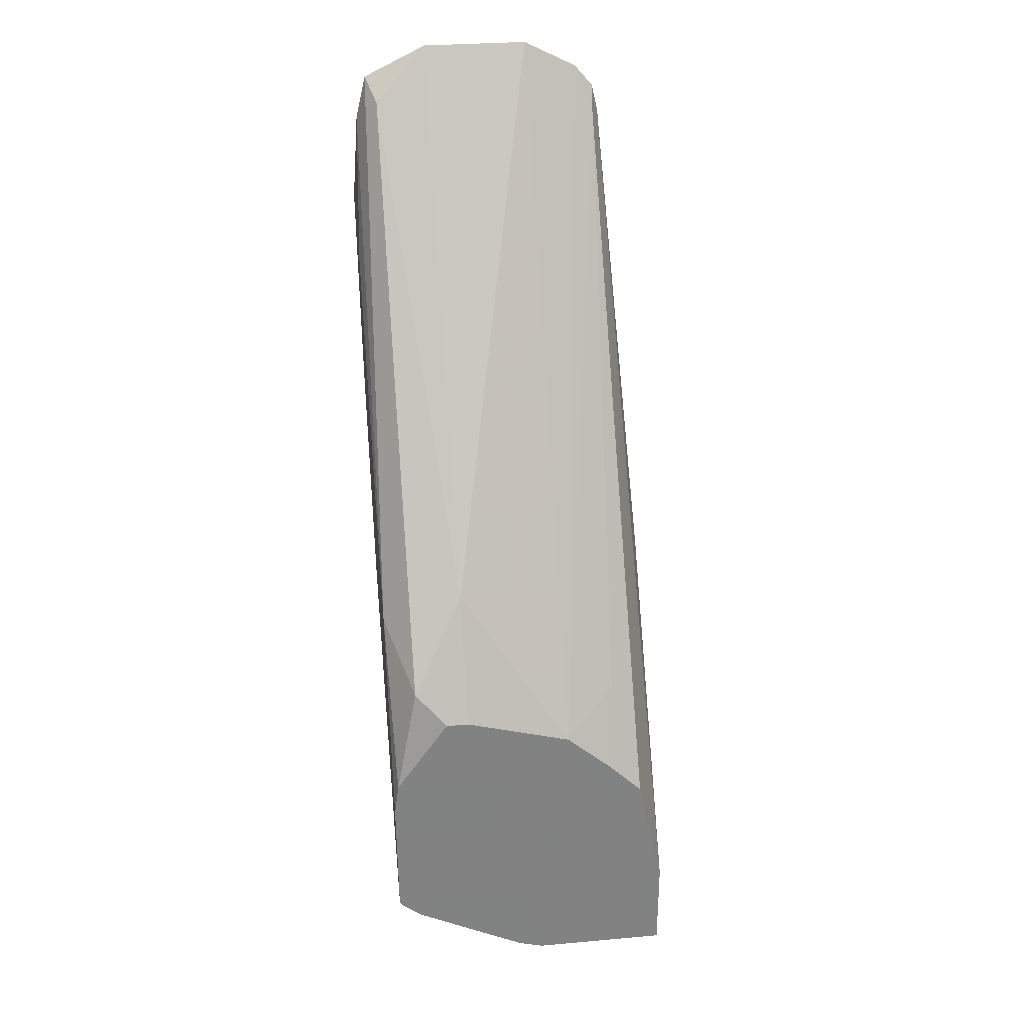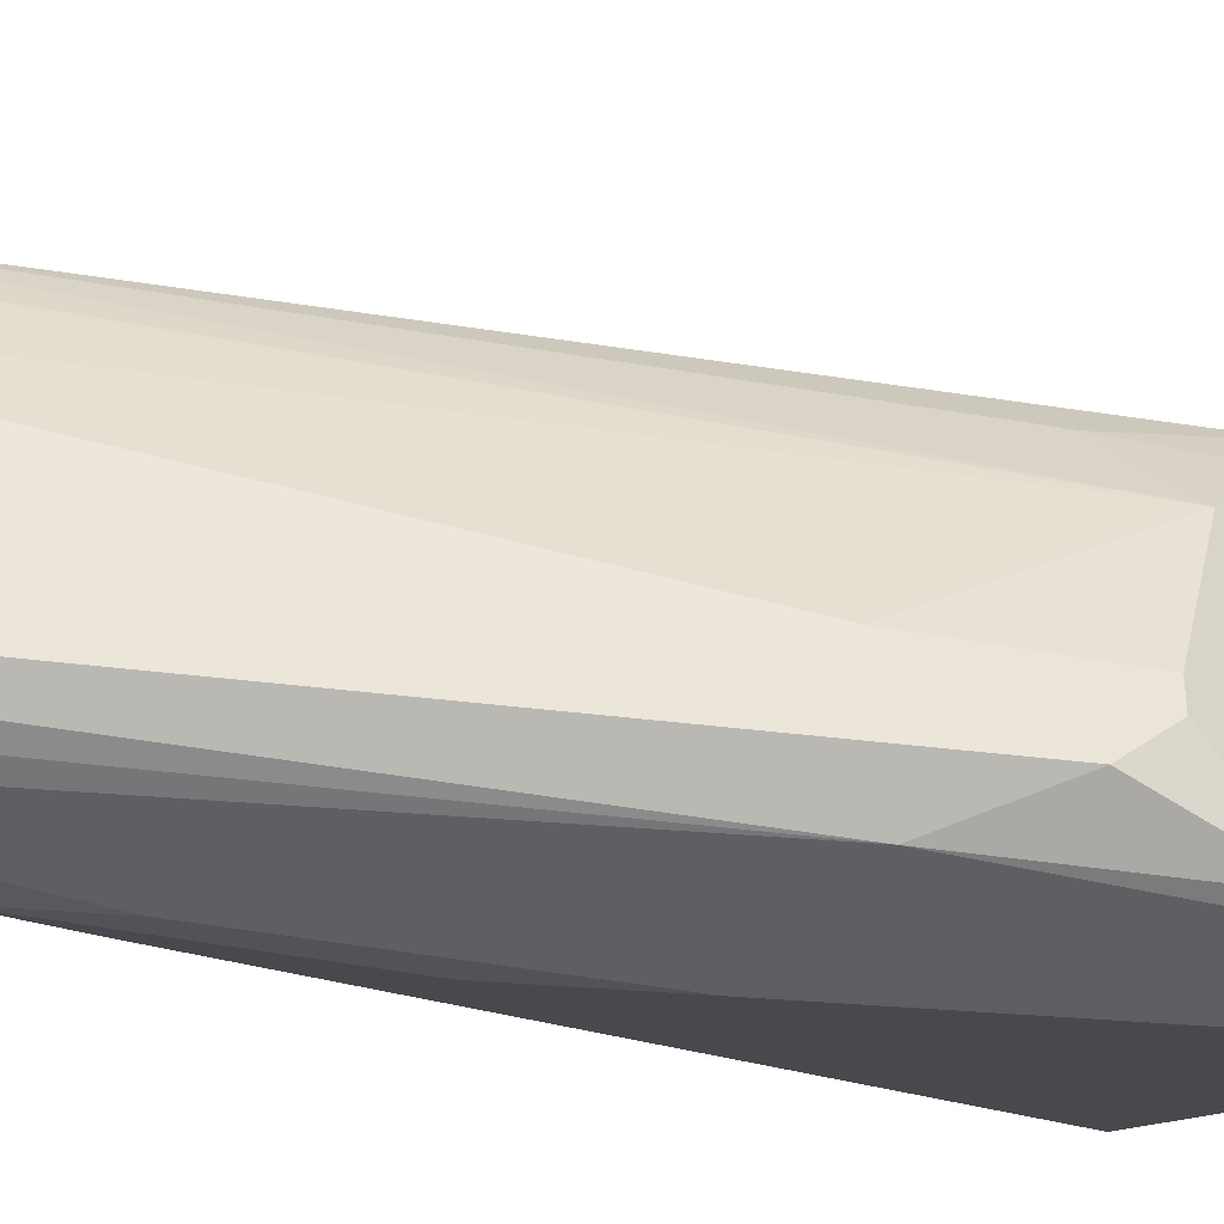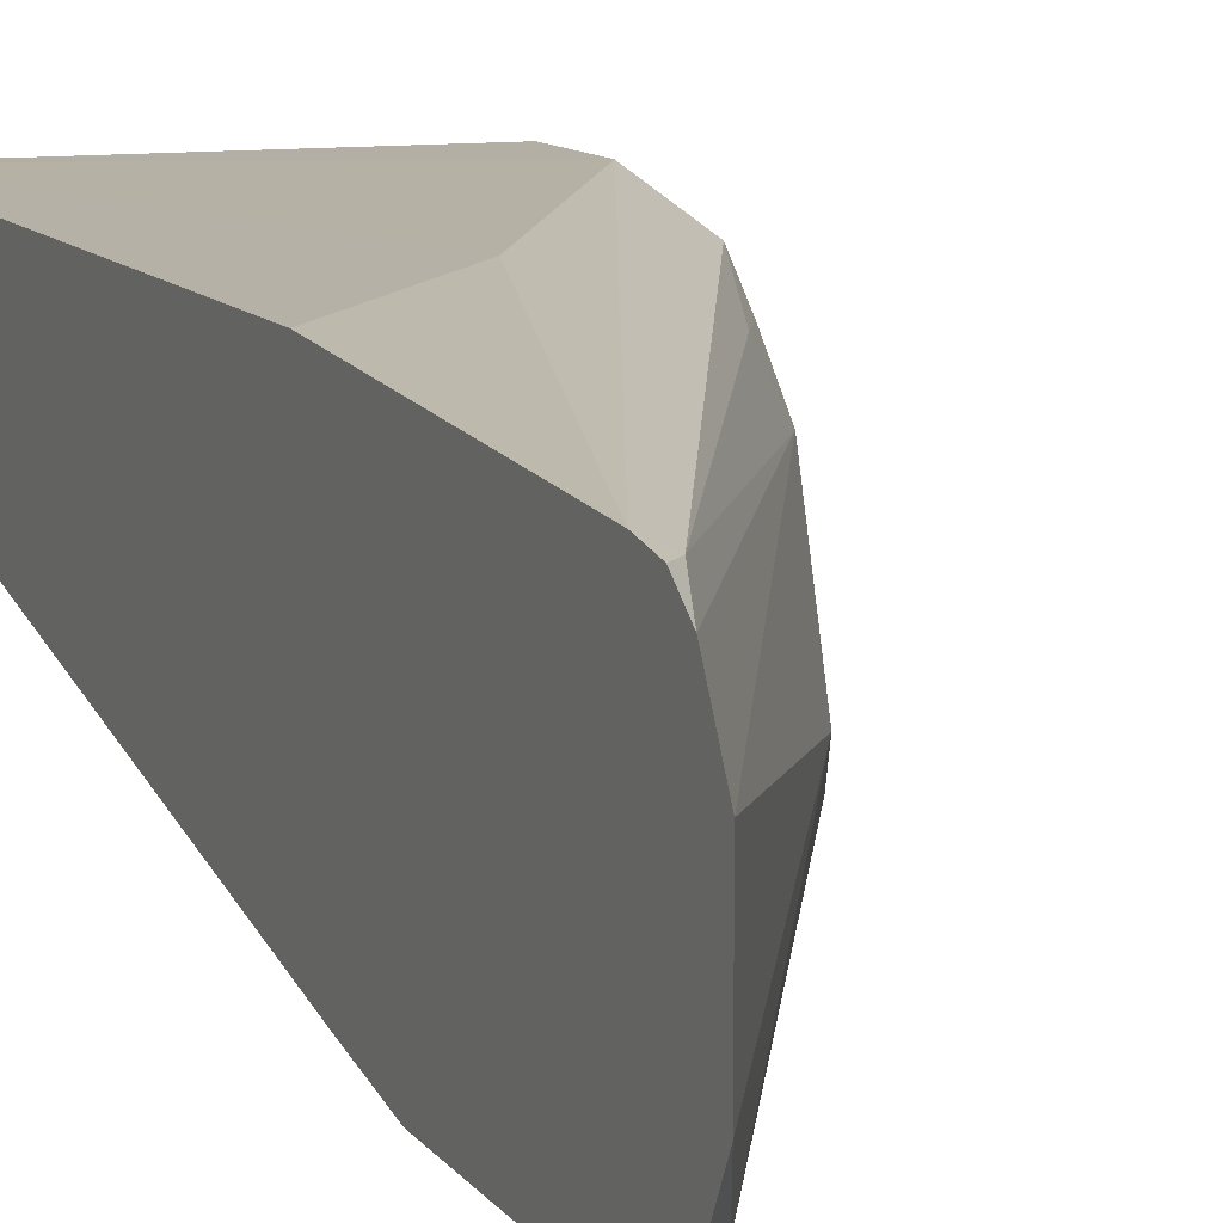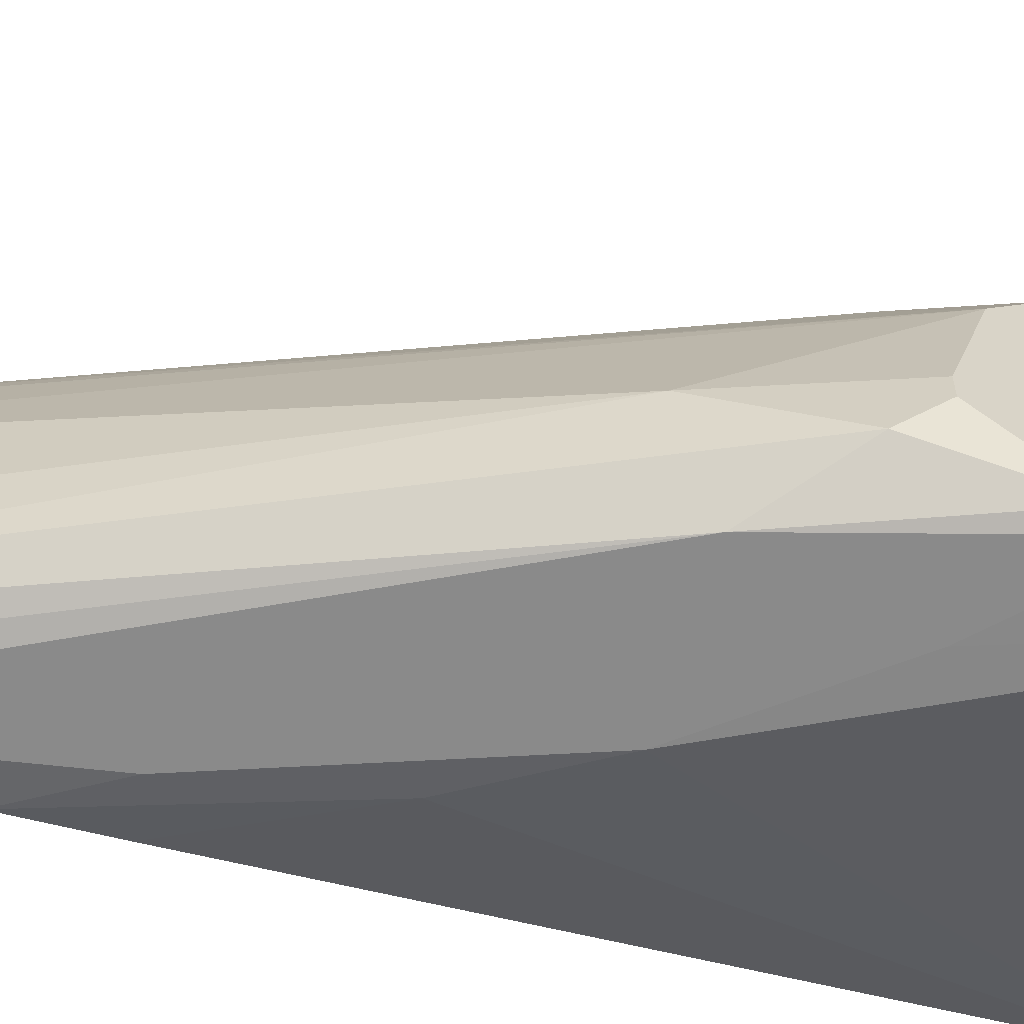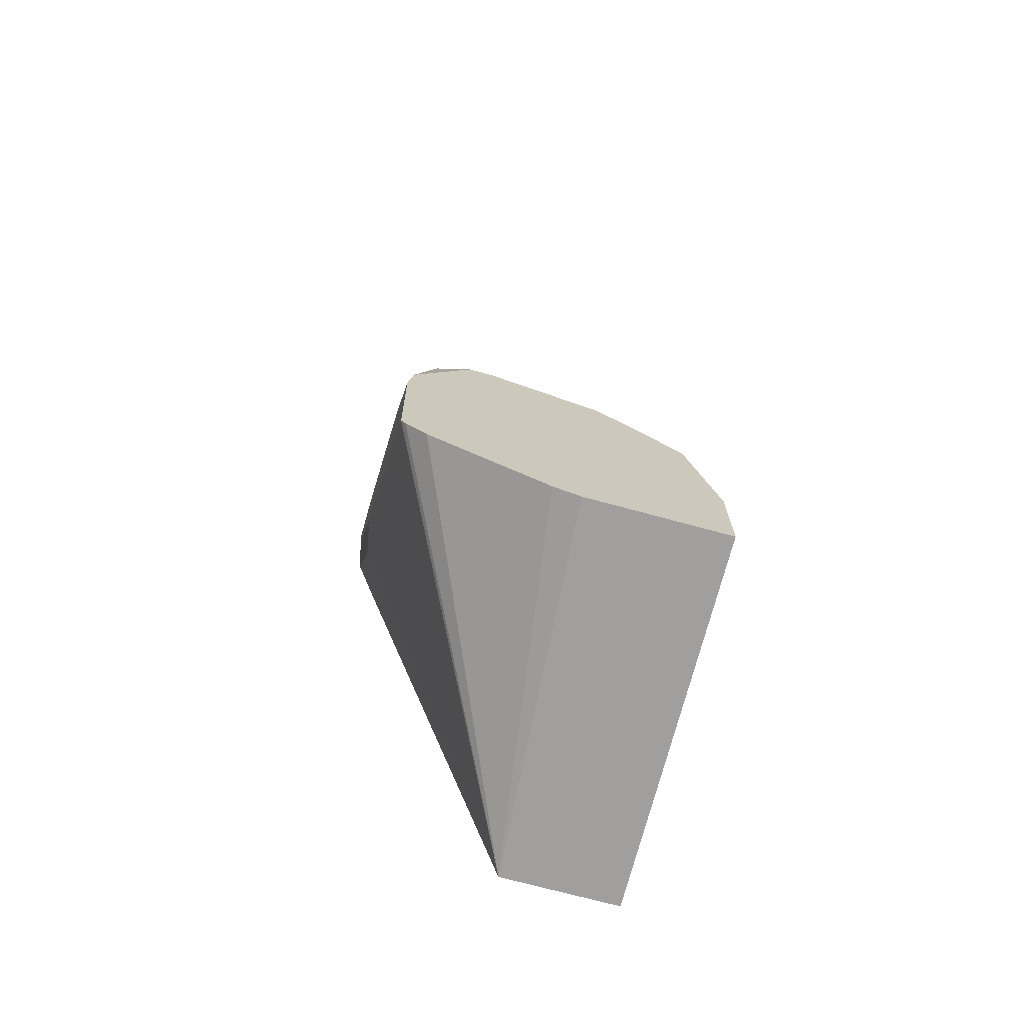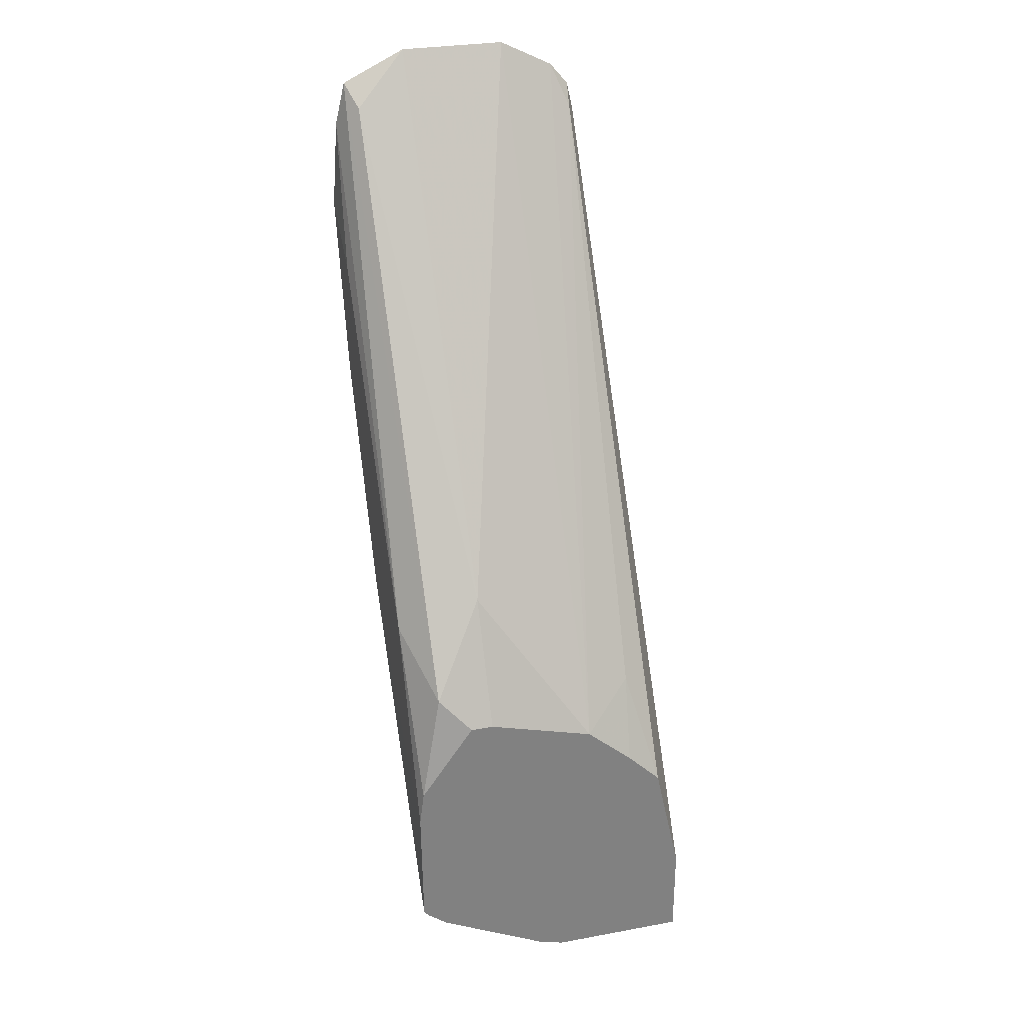
<metadata>
{"format":"obj","ext":"obj","renderer":"f3d","projection":"perspective","resolution":1024,"background":"white","views":[{"elev":29.8,"azim":82.6,"up":"+Z"},{"elev":-40.5,"azim":50.3,"up":"+Y"},{"elev":11.7,"azim":-25.6,"up":"+Y"},{"elev":-63.4,"azim":66.6,"up":"+Y"},{"elev":-71.3,"azim":74.7,"up":"+Z"},{"elev":29.6,"azim":74.9,"up":"+Z"}]}
</metadata>
<code>
v -0.4048 -0.1383 -0.1584
v -0.4048 -0.1186 -0.1584
v -0.4048 -0.1501 -0.1641
v -0.4001 -0.1482 -0.168
v -0.3491 -0.1383 -0.2503
v -0.4048 -0.1092 -0.1631
v -0.338 -0.1186 -0.278
v -0.4048 -0.152 -0.1721
v -0.3532 -0.1531 -0.2568
v -0.3408 -0.1482 -0.2667
v -0.338 -0.1424 -0.2725
v -0.338 -0.1383 -0.2725
v -0.4048 -0.1085 -0.1635
v -0.338 -0.1099 -0.2856
v -0.3458 -0.1087 -0.2717
v -0.4017 -0.1054 -0.1712
v -0.4048 -0.1531 -0.1881
v -0.3927 -0.1531 -0.1976
v -0.338 -0.1531 -0.2928
v -0.338 -0.1523 -0.2865
v -0.4048 -0.105 -0.1676
v -0.338 -0.1037 -0.2918
v -0.4048 -0.1038 -0.1728
v -0.338 -0.0988 -0.3141
v -0.4048 -0.1519 -0.2083
v -0.3952 -0.1531 -0.2198
v -0.3557 -0.1531 -0.2791
v -0.338 -0.1529 -0.3161
v -0.3754 -0.0988 -0.2568
v -0.4048 -0.0988 -0.2274
v -0.338 -0.0988 -0.3314
v -0.4048 -0.09763 -0.3314
v -0.4048 -0.1483 -0.2222
v -0.3886 -0.1515 -0.2437
v -0.3754 -0.1531 -0.2593
v -0.4048 -0.1186 -0.3314
v -0.338 -0.1521 -0.317
v -0.338 -0.1235 -0.3314
v -0.338 -0.1281 -0.33
v -0.338 -0.1383 -0.325
v -0.338 -0.1485 -0.3199
f 16 24 23
f 16 22 24
f 16 23 21
f 15 22 16
f 14 22 15
f 13 16 21
f 10 20 11
f 9 20 10
f 9 26 35
f 9 27 19
f 9 35 27
f 8 17 18
f 9 17 26
f 9 18 17
f 8 18 9
f 17 25 26
f 9 19 20
f 19 27 28
f 36 41 37
f 23 24 29
f 7 16 13
f 36 40 41
f 36 39 40
f 36 38 39
f 34 36 35
f 33 36 34
f 31 36 32
f 31 38 36
f 29 32 30
f 28 35 36
f 28 36 37
f 27 35 28
f 25 35 26
f 25 34 35
f 25 33 34
f 24 32 29
f 24 31 32
f 23 29 30
f 7 15 16
f 7 40 39
f 7 22 14
f 2 5 7
f 1 5 2
f 1 4 5
f 1 3 4
f 1 8 3
f 1 17 8
f 1 25 17
f 2 7 6
f 1 33 25
f 1 32 36
f 1 30 32
f 1 23 30
f 1 21 23
f 1 13 21
f 1 2 6
f 7 14 15
f 1 36 33
f 3 8 9
f 1 6 13
f 3 10 4
f 3 9 10
f 7 38 31
f 7 39 38
f 7 41 40
f 7 37 41
f 7 28 37
f 7 19 28
f 7 31 24
f 7 11 20
f 4 10 5
f 7 20 19
f 5 10 11
f 7 24 22
f 5 12 7
f 6 7 13
f 7 12 11
f 5 11 12

</code>
